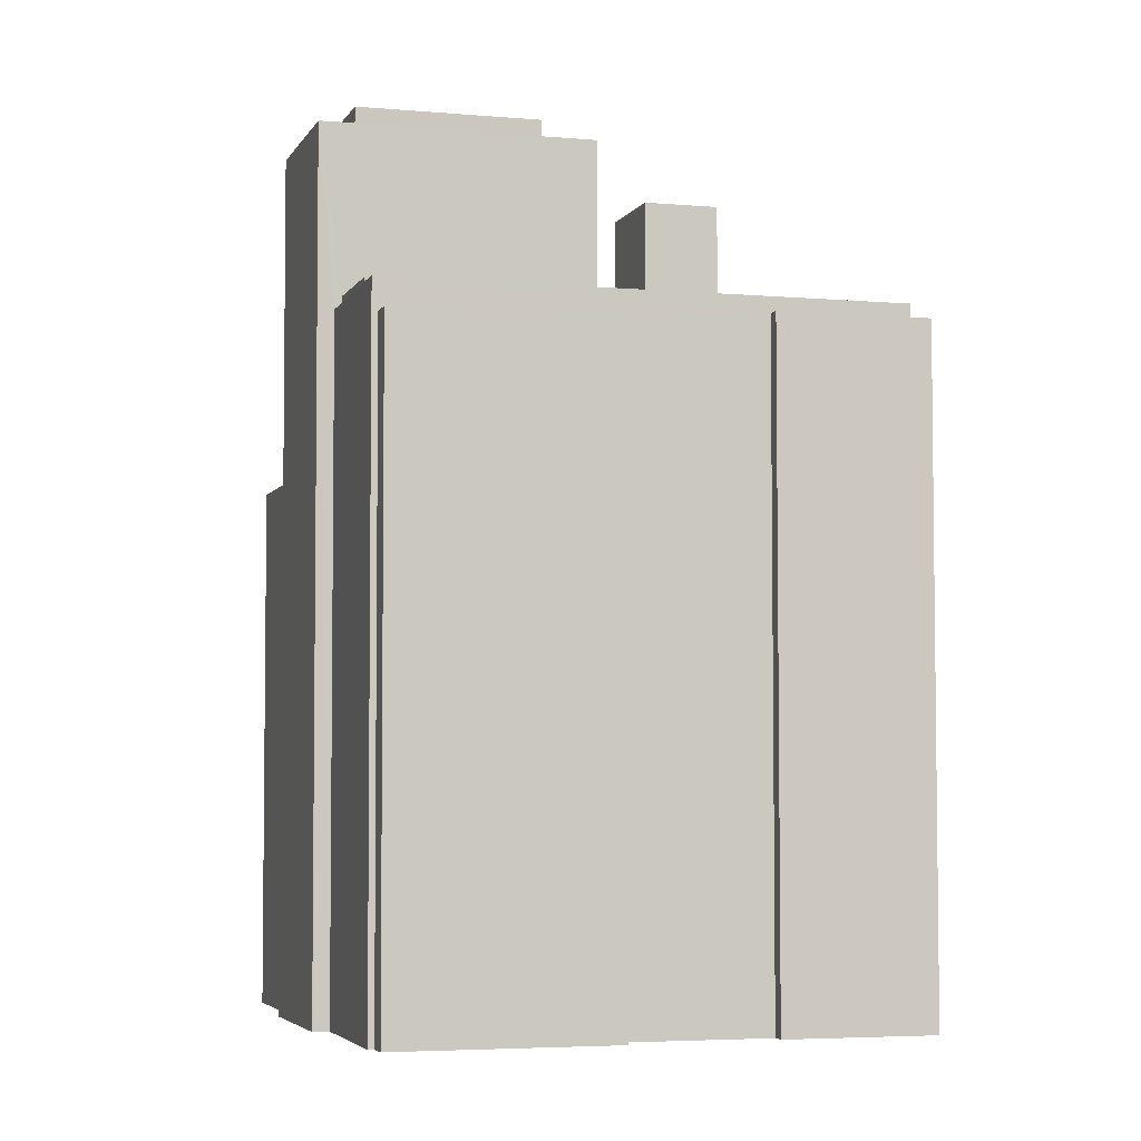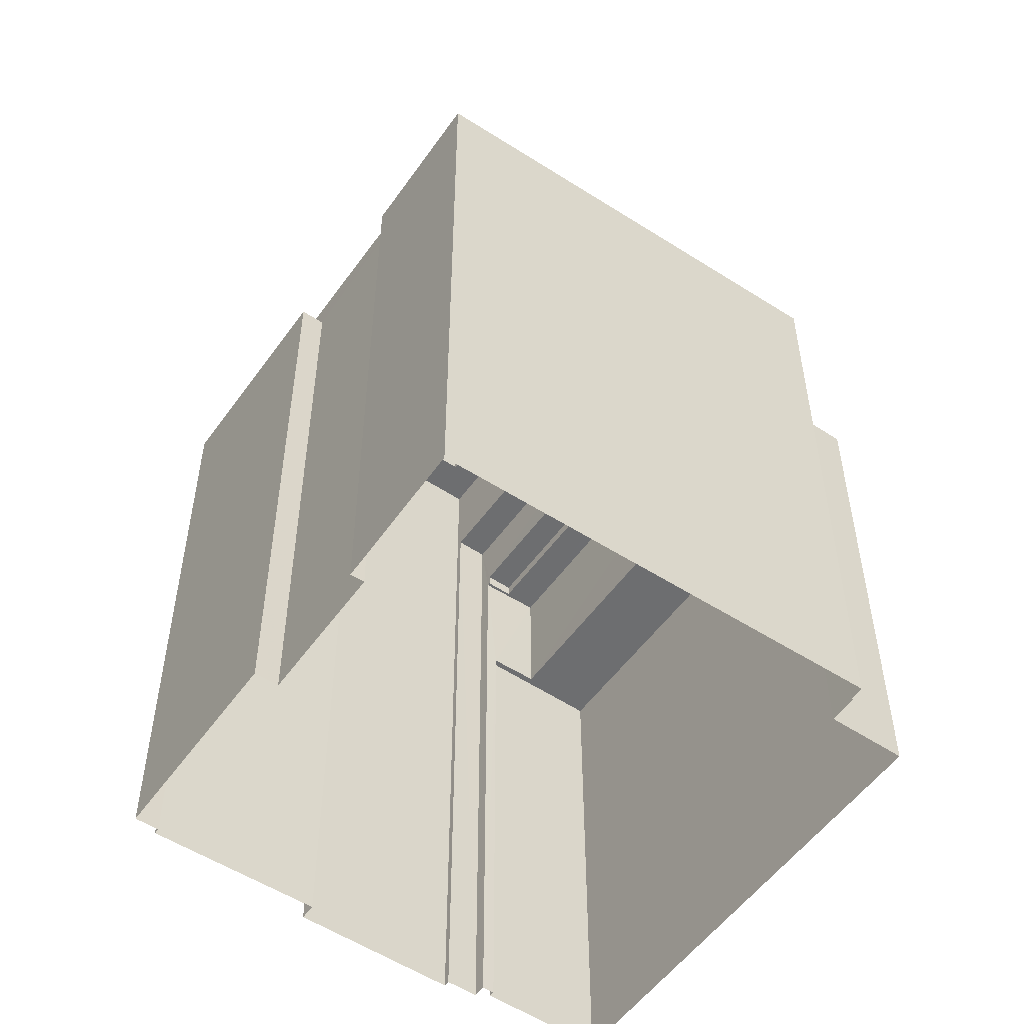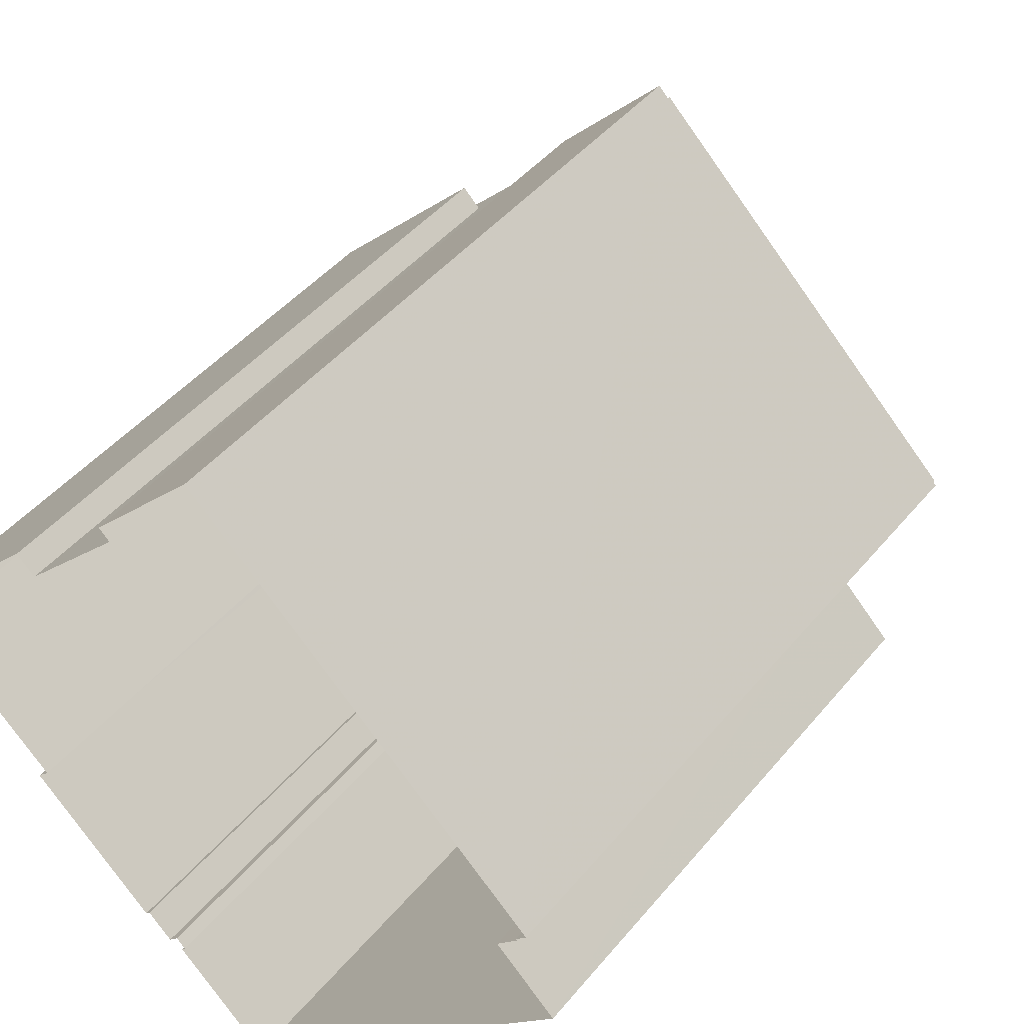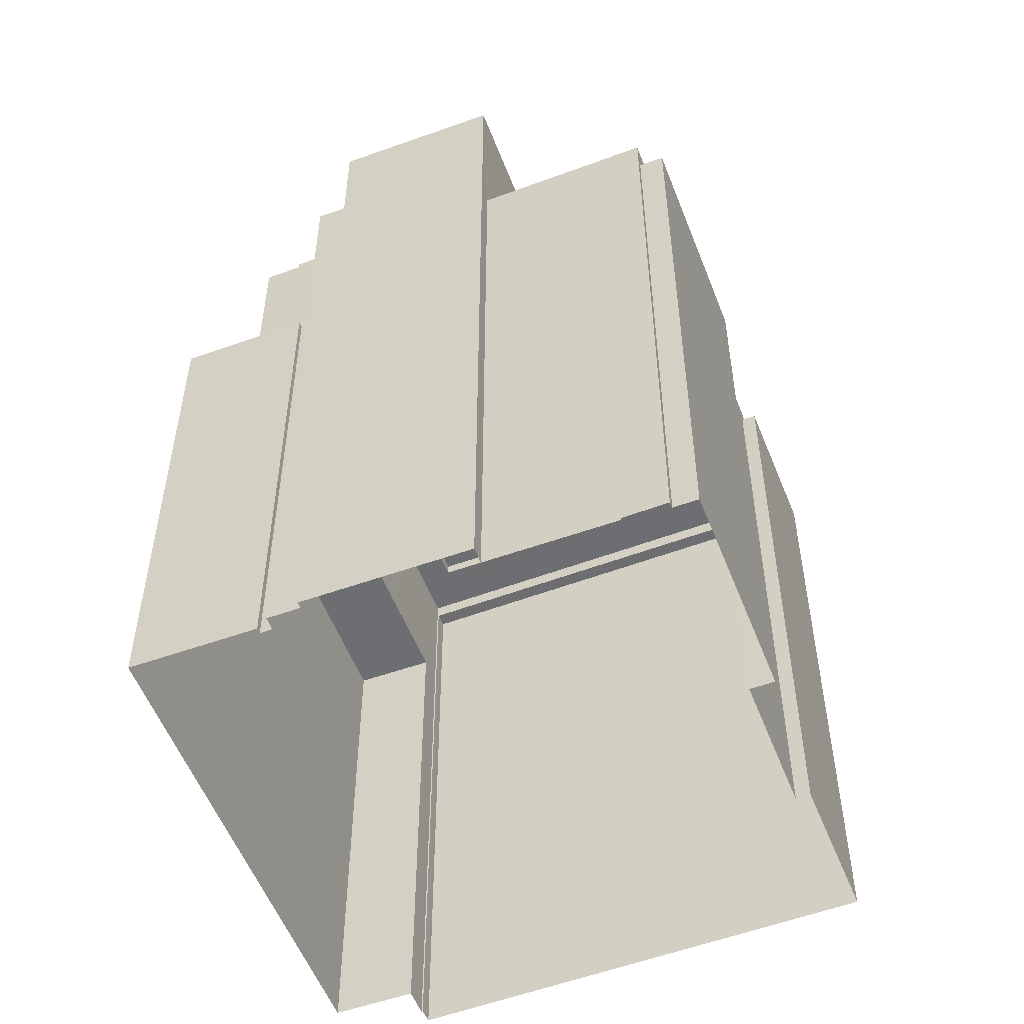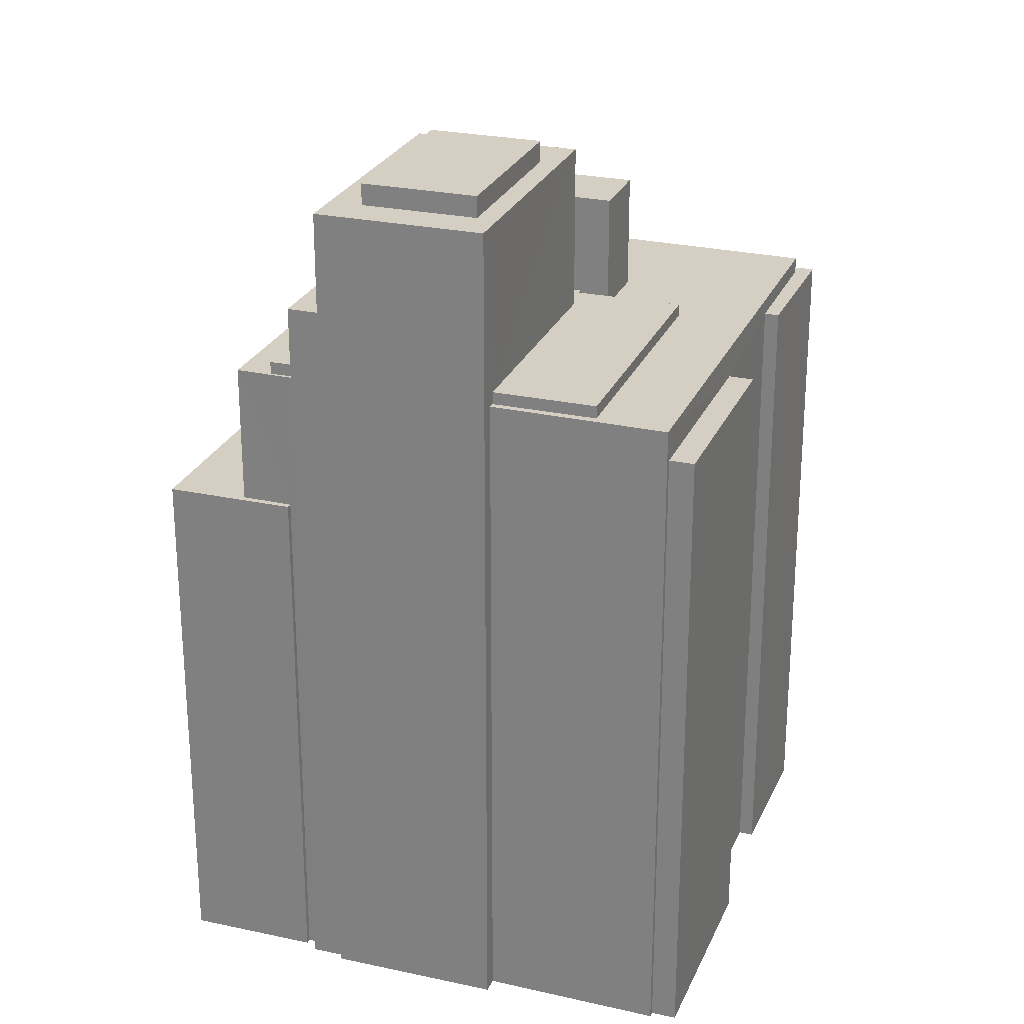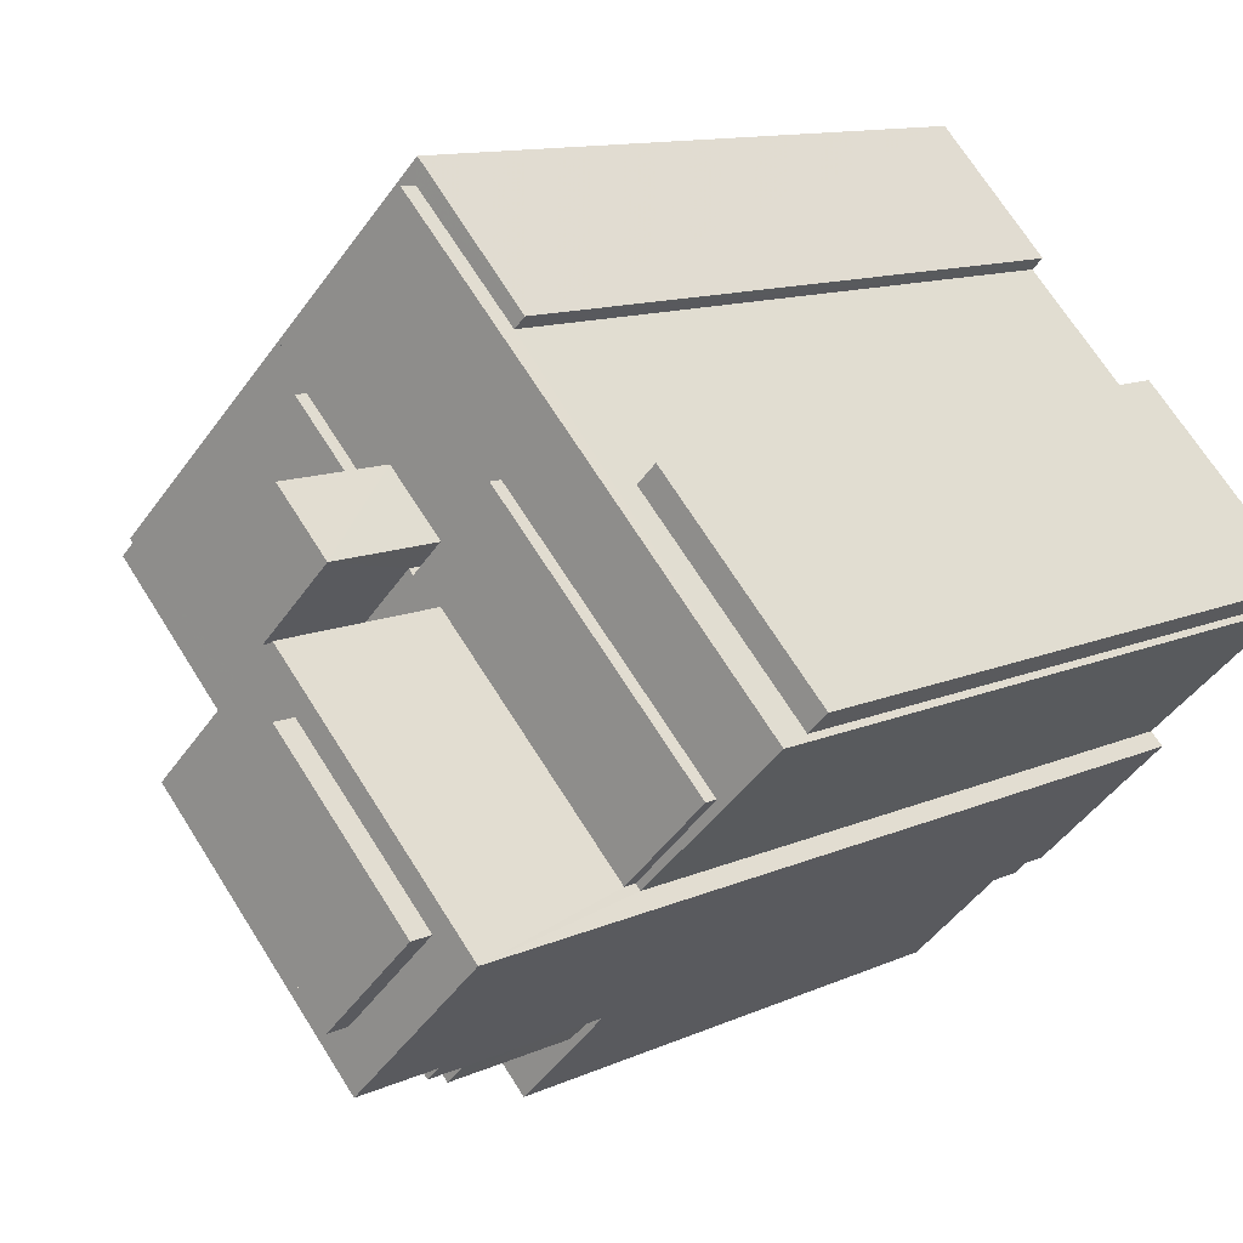
<metadata>
{"format":"obj","ext":"obj","renderer":"f3d","projection":"perspective","resolution":1024,"background":"white","views":[{"elev":-4.6,"azim":118.4,"up":"+Z"},{"elev":-54.2,"azim":-170.3,"up":"+Z"},{"elev":44.4,"azim":-143.5,"up":"+Y"},{"elev":-54.4,"azim":65.6,"up":"+Z"},{"elev":25.6,"azim":64.1,"up":"+Z"},{"elev":11.0,"azim":41.1,"up":"+Y"}]}
</metadata>
<code>
v -8923 -3.664e+04 9.893
v -8923 -3.664e+04 9.892
v -8925 -3.664e+04 9.893
v -8926 -3.663e+04 9.895
v -8923 -3.664e+04 9.892
v -8926 -3.663e+04 9.895
v -8925 -3.664e+04 9.893
v -8927 -3.664e+04 9.894
v -8928 -3.664e+04 9.894
v -8928 -3.663e+04 9.897
v -8928 -3.663e+04 9.897
v -8930 -3.663e+04 9.899
v -8936 -3.663e+04 9.901
v -8936 -3.663e+04 9.901
v -8930 -3.664e+04 9.895
v -8937 -3.664e+04 9.901
v -8935 -3.664e+04 9.9
v -8928 -3.664e+04 9.894
v -8928 -3.664e+04 9.894
v -8928 -3.664e+04 9.894
v -8928 -3.664e+04 9.894
v -8936 -3.663e+04 9.901
v -8928 -3.664e+04 24.12
v -8928 -3.664e+04 24.12
v -8931 -3.664e+04 24.12
v -8931 -3.664e+04 24.12
v -8936 -3.663e+04 22.65
v -8929 -3.664e+04 22.65
v -8935 -3.664e+04 22.65
v -8932 -3.663e+04 22.65
v -8930 -3.663e+04 22.65
v -8928 -3.663e+04 22.65
v -8923 -3.664e+04 22.64
v -8929 -3.664e+04 22.65
v -8928 -3.664e+04 22.64
v -8924 -3.664e+04 22.64
v -8925 -3.664e+04 22.64
v -8925 -3.664e+04 22.64
v -8928 -3.664e+04 22.64
v -8929 -3.663e+04 22.65
v -8929 -3.663e+04 22.65
v -8929 -3.663e+04 22.65
v -8930 -3.663e+04 22.65
v -8930 -3.663e+04 22.65
v -8929 -3.664e+04 20
v -8928 -3.664e+04 20
v -8928 -3.664e+04 20
v -8930 -3.664e+04 20
v -8934 -3.664e+04 20
v -8935 -3.664e+04 20.01
v -8937 -3.664e+04 20.01
v -8934 -3.664e+04 20
v -8934 -3.664e+04 20
v -8926 -3.663e+04 22.05
v -8923 -3.664e+04 22.05
v -8923 -3.664e+04 22.05
v -8926 -3.663e+04 22.05
v -8934 -3.664e+04 22.35
v -8934 -3.664e+04 22.35
v -8934 -3.664e+04 22.35
v -8936 -3.663e+04 22.35
v -8930 -3.663e+04 22.35
v -8930 -3.663e+04 22.35
v -8928 -3.663e+04 22.35
v -8936 -3.663e+04 22.35
v -8928 -3.663e+04 22.35
v -8930 -3.663e+04 24.83
v -8930 -3.664e+04 24.83
v -8929 -3.663e+04 24.83
v -8931 -3.663e+04 24.83
v -8924 -3.664e+04 22.88
v -8929 -3.663e+04 22.88
v -8925 -3.664e+04 22.88
v -8928 -3.664e+04 22.88
v -8931 -3.664e+04 22.88
v -8929 -3.664e+04 22.88
v -8935 -3.664e+04 22.89
v -8928 -3.663e+04 22.88
v -8932 -3.663e+04 22.88
v -8931 -3.663e+04 22.88
v -8931 -3.664e+04 22.88
v -8931 -3.664e+04 22.88
v -8930 -3.663e+04 22.88
v -8930 -3.664e+04 22.88
v -8929 -3.663e+04 22.88
v -8929 -3.663e+04 22.88
v -8929 -3.664e+04 26.05
v -8930 -3.664e+04 26.05
v -8928 -3.664e+04 26.05
v -8928 -3.664e+04 26.05
v -8925 -3.664e+04 26.05
v -8926 -3.664e+04 26.05
v -8927 -3.664e+04 26.05
v -8931 -3.664e+04 26.05
v -8929 -3.663e+04 26.05
v -8925 -3.664e+04 26.05
v -8928 -3.664e+04 26.46
v -8928 -3.664e+04 26.45
v -8926 -3.664e+04 26.45
v -8930 -3.664e+04 26.46
f 1 2 3
f 1 4 5
f 5 4 6
f 7 8 9
f 7 9 3
f 10 11 12
f 13 14 12
f 15 16 17
f 18 15 19
f 9 20 21
f 4 17 11
f 17 22 13
f 21 19 17
f 4 1 3
f 9 21 3
f 11 17 12
f 17 13 12
f 17 19 15
f 4 21 17
f 21 4 3
f 23 24 25
f 26 23 25
f 27 28 29
f 27 30 31
f 31 32 33
f 34 28 35
f 33 36 37
f 36 38 37
f 34 35 39
f 40 32 41
f 32 36 33
f 29 28 34
f 41 42 40
f 30 43 44
f 27 29 30
f 32 44 41
f 31 30 44
f 31 44 32
f 45 46 47
f 46 45 48
f 49 50 51
f 51 48 52
f 52 45 53
f 49 51 52
f 52 48 45
f 54 55 56
f 57 54 56
f 58 59 60
f 61 62 63
f 63 62 64
f 61 65 62
f 64 62 66
f 67 68 69
f 67 70 68
f 71 72 73
f 74 75 76
f 75 77 76
f 78 72 71
f 79 77 80
f 81 75 82
f 79 80 83
f 84 81 72
f 85 84 86
f 86 72 78
f 80 81 84
f 81 77 75
f 77 81 80
f 86 84 72
f 87 88 89
f 90 91 92
f 90 93 91
f 94 88 87
f 93 88 94
f 93 90 88
f 95 89 96
f 91 96 92
f 95 87 89
f 96 89 92
f 97 98 99
f 97 100 98
f 21 20 35
f 75 74 26
f 20 23 35
f 74 39 35
f 23 26 74
f 23 74 35
f 24 23 20
f 9 24 20
f 75 26 25
f 82 75 25
f 53 45 58
f 17 50 22
f 45 28 58
f 22 50 27
f 58 28 27
f 50 49 59
f 59 58 27
f 50 59 27
f 27 31 65
f 31 62 65
f 22 27 65
f 13 22 65
f 11 54 4
f 55 2 1
f 33 55 54
f 55 33 2
f 66 54 11
f 31 66 62
f 31 33 66
f 33 54 66
f 33 3 2
f 33 37 3
f 28 47 35
f 35 47 21
f 28 45 47
f 21 47 19
f 50 16 51
f 50 17 16
f 19 46 18
f 19 47 46
f 46 48 15
f 18 46 15
f 48 51 16
f 15 48 16
f 56 1 5
f 56 55 1
f 4 54 57
f 6 4 57
f 56 5 6
f 57 56 6
f 65 61 14
f 13 65 14
f 14 61 63
f 12 14 63
f 64 10 12
f 63 64 12
f 11 10 64
f 66 11 64
f 49 60 59
f 49 52 60
f 52 58 60
f 52 53 58
f 68 85 69
f 69 85 41
f 68 84 85
f 41 85 42
f 80 68 70
f 80 84 68
f 80 70 83
f 43 83 44
f 44 83 67
f 83 70 67
f 44 67 69
f 41 44 69
f 40 86 78
f 32 40 78
f 71 32 78
f 71 36 32
f 38 36 71
f 73 38 71
f 74 76 34
f 39 74 34
f 76 29 34
f 76 77 29
f 79 29 77
f 79 30 29
f 83 30 79
f 83 43 30
f 42 86 40
f 42 85 86
f 9 8 24
f 25 81 82
f 81 25 94
f 8 93 24
f 93 94 25
f 93 25 24
f 91 8 7
f 7 96 91
f 93 8 91
f 3 37 7
f 72 95 73
f 37 38 73
f 7 37 96
f 73 95 96
f 37 73 96
f 94 87 81
f 87 72 81
f 87 95 72
f 90 99 98
f 90 92 99
f 88 98 100
f 88 90 98
f 88 100 97
f 89 88 97
f 89 97 99
f 92 89 99

</code>
